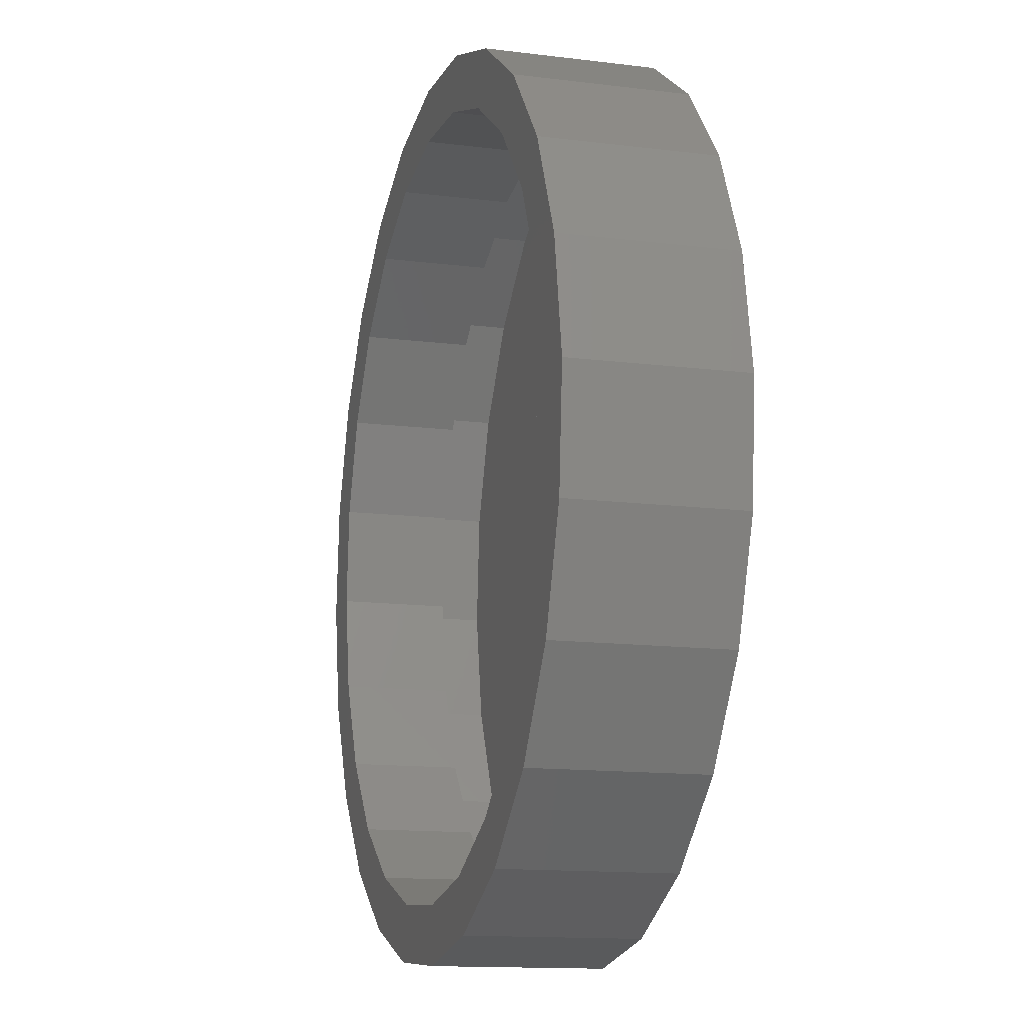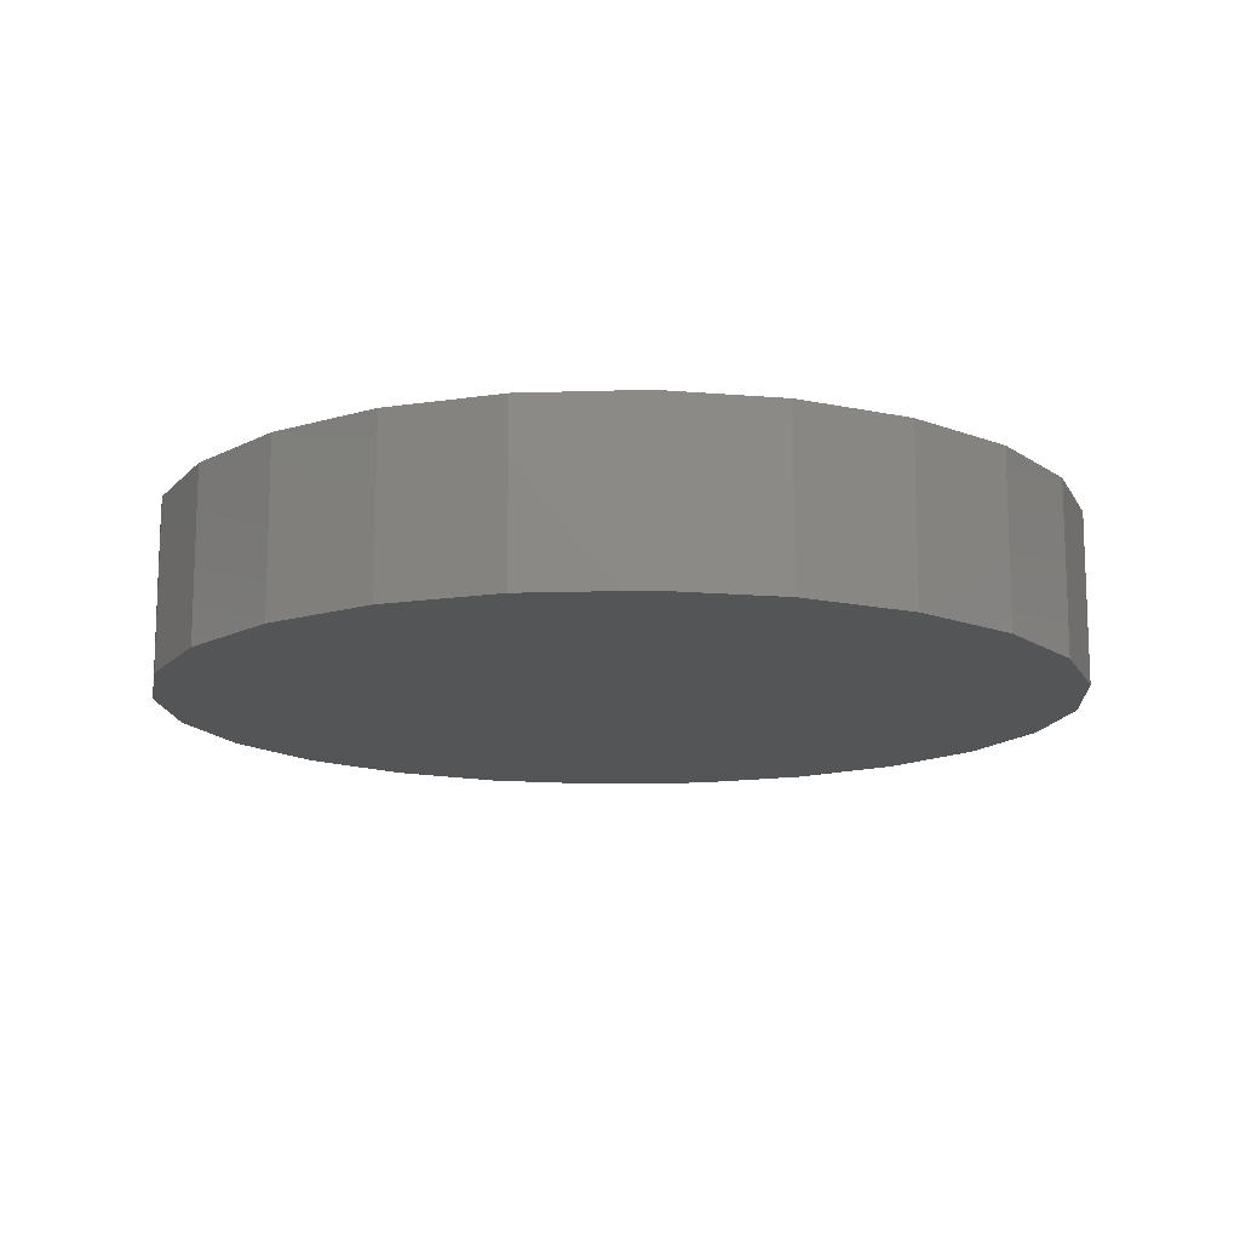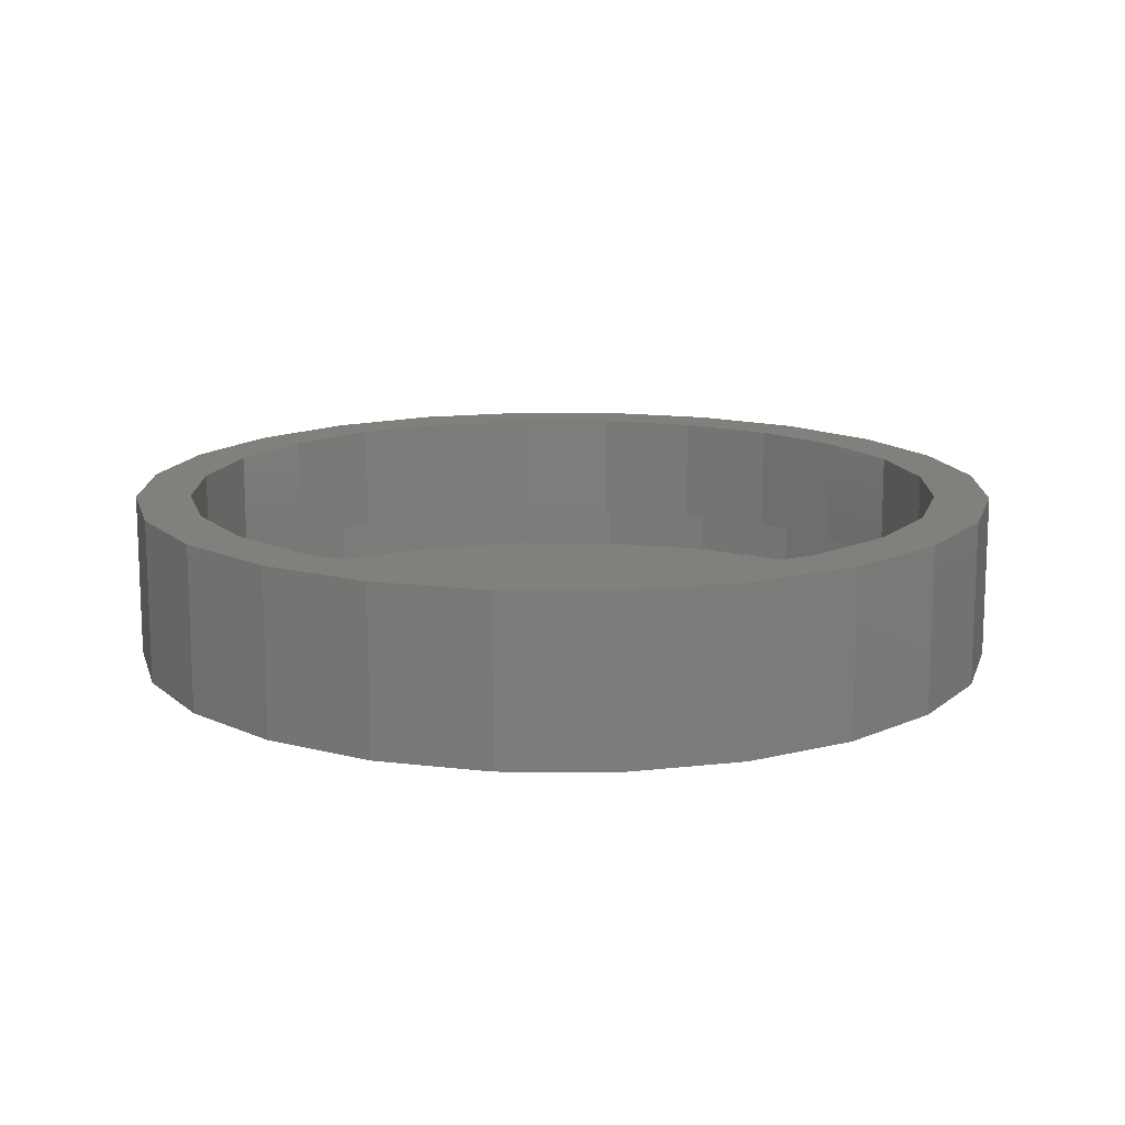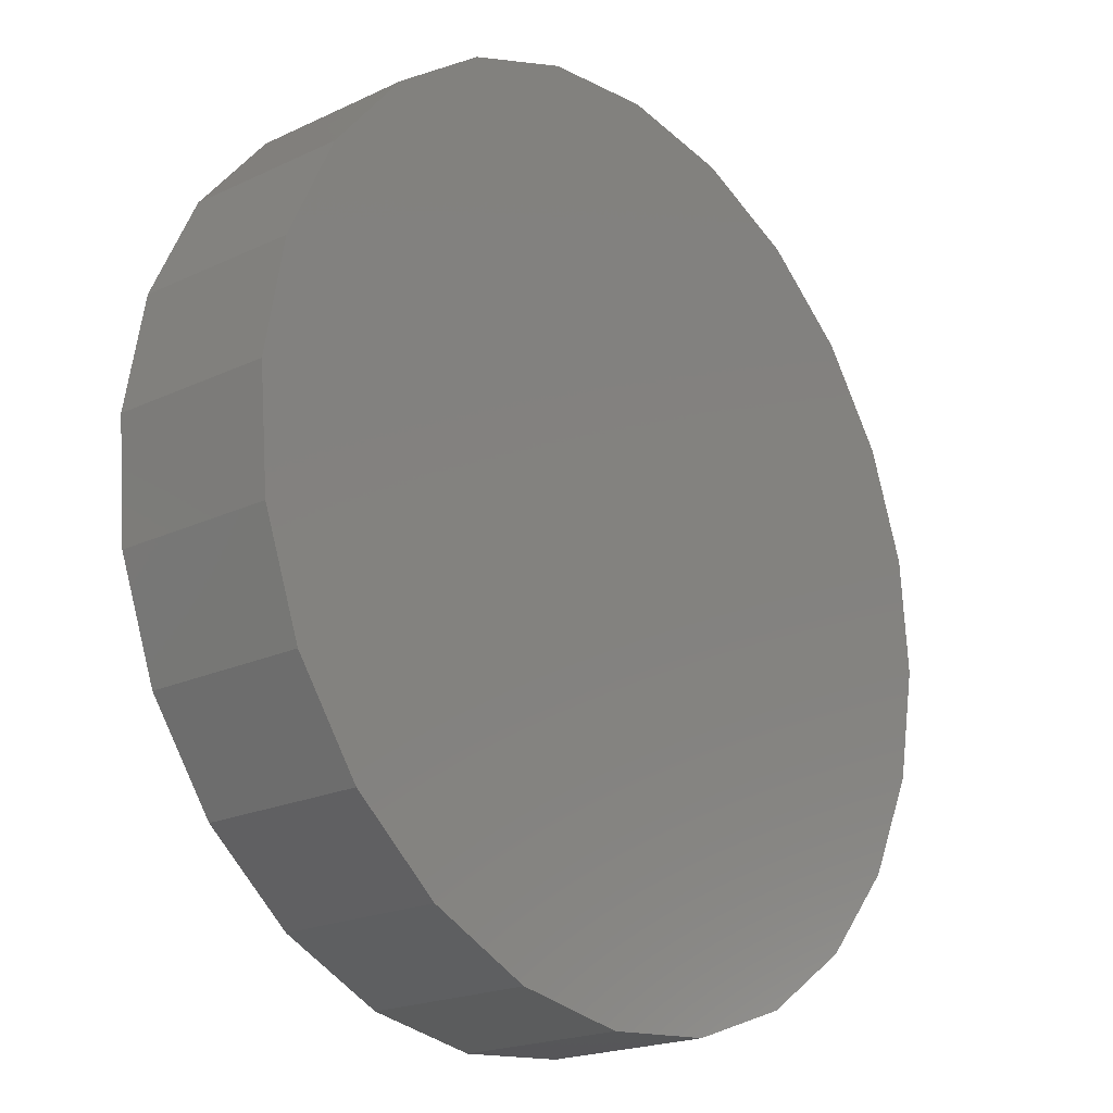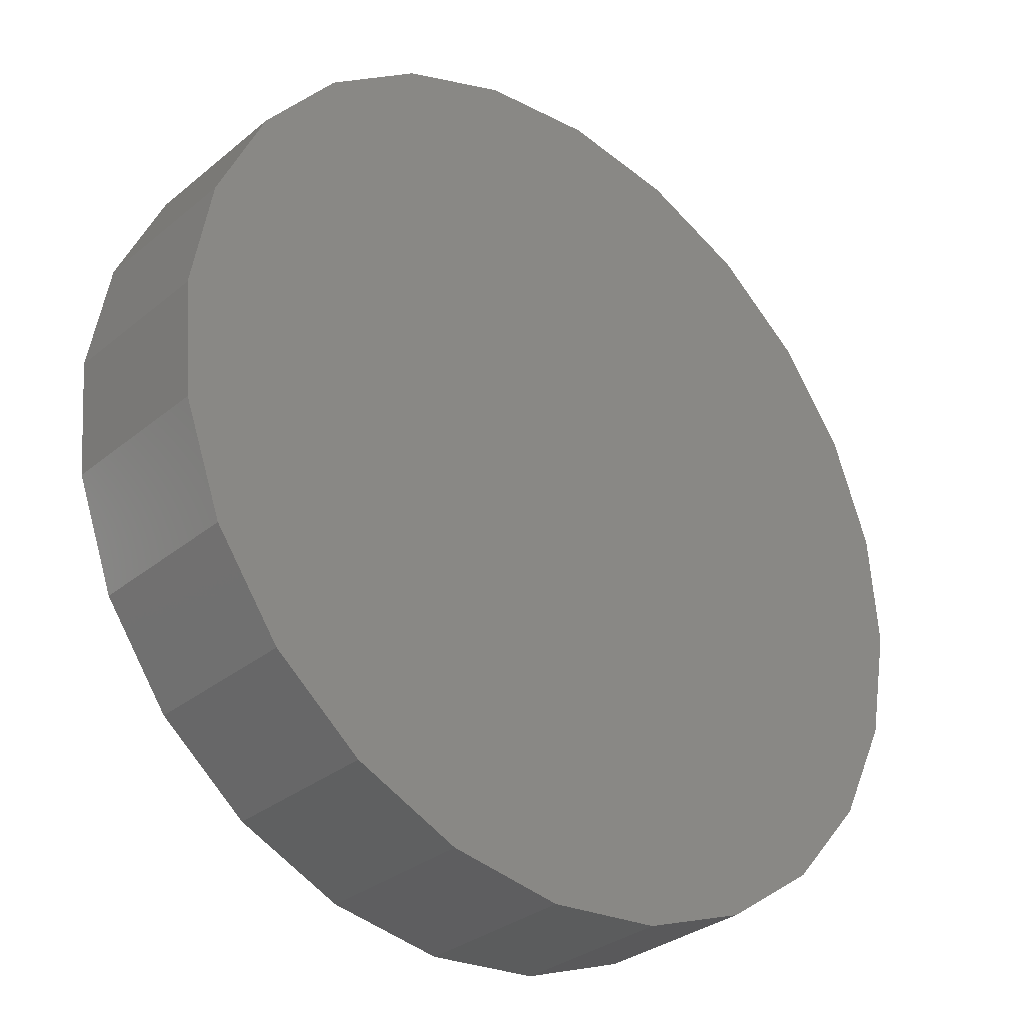
<metadata>
{"format":"stl","ext":"stl","renderer":"f3d","projection":"perspective","resolution":1024,"background":"white","views":[{"elev":-13.5,"azim":74.2,"up":"+Y"},{"elev":-13.6,"azim":104.4,"up":"+Z"},{"elev":13.8,"azim":175.7,"up":"+Z"},{"elev":-20.1,"azim":131.0,"up":"+Y"},{"elev":-31.1,"azim":139.3,"up":"+Y"}]}
</metadata>
<code>
# stl→obj: 246 verts, 466 faces
v -0.2166 0.3067 -0.125
v -0.2342 -0.09459 -0.125
v -0.2621 0.2585 -0.125
v -0.224 0.00238 -0.125
v -0.1934 0.1154 -0.125
v -0.1642 0.348 -0.125
v -0.1712 0.173 -0.125
v -0.1452 0.2246 -0.125
v -0.1055 0.3812 -0.125
v -0.1155 0.2702 -0.125
v -0.08211 0.3099 -0.125
v -0.04079 0.4049 -0.125
v -0.04576 0.342 -0.125
v -0.007237 0.3649 -0.125
v 0.0298 0.4191 -0.125
v 0.03345 0.3787 -0.125
v 0.1063 0.4238 -0.125
v 0.07632 0.3833 -0.125
v 0.1303 0.3767 -0.125
v 0.2196 0.4158 -0.125
v 0.1805 0.357 -0.125
v 0.1903 0.1007 -0.125
v 0.2183 0.1785 -0.125
v 0.2495 0.2471 -0.125
v 0.3216 0.3917 -0.125
v 0.284 0.3066 -0.125
v 0.3216 0.357 -0.125
v -0.3859 -0.05043 -0.125
v -0.3868 -0.1615 -0.125
v -0.3895 -0.1125 -0.125
v -0.3786 -0.2053 -0.125
v -0.3753 0.01258 -0.125
v -0.365 -0.244 -0.125
v -0.3575 0.07654 -0.125
v -0.3461 -0.2775 -0.125
v -0.3326 0.1415 -0.125
v -0.3226 -0.3045 -0.125
v -0.3008 0.2034 -0.125
v -0.2956 -0.3239 -0.125
v -0.2651 -0.3355 -0.125
v -0.2311 -0.3393 -0.125
v -0.2285 -0.1485 -0.125
v -0.1769 -0.33 -0.125
v -0.2113 -0.1912 -0.125
v -0.1852 -0.219 -0.125
v -0.1526 -0.2283 -0.125
v -0.1261 -0.302 -0.125
v -0.1204 -0.2212 -0.125
v -0.07322 -0.2546 -0.125
v -0.08592 -0.2 -0.125
v -0.04911 -0.1646 -0.125
v -0.01316 -0.1872 -0.125
v -0.01 -0.1151 -0.125
v -0.002237 -0.252 -0.125
v 0.01434 0.0257 -0.125
v 0.02316 -0.2999 -0.125
v 0.05421 0.1513 -0.125
v 0.04092 -0.3171 -0.125
v 0.06158 -0.3295 -0.125
v 0.1096 0.2618 -0.125
v 0.1116 -0.3393 -0.125
v 0.1374 -0.1504 -0.125
v 0.1506 -0.04446 -0.125
v 0.1416 -0.1878 -0.125
v 0.1634 -0.3313 -0.125
v 0.1545 -0.2156 -0.125
v 0.1749 -0.233 -0.125
v 0.2176 -0.3071 -0.125
v 0.2021 -0.2388 -0.125
v 0.2309 -0.2332 -0.125
v 0.2744 -0.2668 -0.125
v 0.2624 -0.2166 -0.125
v 0.2966 -0.1888 -0.125
v 0.3337 -0.2104 -0.125
v 0.3337 -0.1499 -0.125
v 0.1116 -0.3393 -0.0625
v 0.1416 -0.1878 -0.0625
v 0.1374 -0.1504 -0.0625
v 0.1634 -0.3313 -0.0625
v 0.1545 -0.2156 -0.0625
v 0.1749 -0.233 -0.0625
v 0.2176 -0.3071 -0.0625
v 0.2021 -0.2388 -0.0625
v 0.2309 -0.2332 -0.0625
v 0.2744 -0.2668 -0.0625
v 0.2624 -0.2166 -0.0625
v 0.2966 -0.1888 -0.0625
v 0.3337 -0.2104 -0.0625
v 0.3337 -0.1499 -0.0625
v -0.3868 -0.1615 -0.0625
v -0.3859 -0.05043 -0.0625
v -0.3895 -0.1125 -0.0625
v -0.3786 -0.2053 -0.0625
v -0.3753 0.01258 -0.0625
v -0.365 -0.244 -0.0625
v -0.3575 0.07654 -0.0625
v -0.3461 -0.2775 -0.0625
v -0.3326 0.1415 -0.0625
v -0.3226 -0.3045 -0.0625
v -0.3008 0.2034 -0.0625
v -0.2956 -0.3239 -0.0625
v -0.2621 0.2585 -0.0625
v -0.2651 -0.3355 -0.0625
v -0.2311 -0.3393 -0.0625
v -0.2342 -0.09459 -0.0625
v -0.2285 -0.1485 -0.0625
v -0.1769 -0.33 -0.0625
v -0.2113 -0.1912 -0.0625
v -0.1852 -0.219 -0.0625
v -0.1526 -0.2283 -0.0625
v -0.1261 -0.302 -0.0625
v -0.1204 -0.2212 -0.0625
v -0.07322 -0.2546 -0.0625
v -0.08592 -0.2 -0.0625
v -0.04911 -0.1646 -0.0625
v -0.01316 -0.1872 -0.0625
v -0.01 -0.1151 -0.0625
v -0.002237 -0.252 -0.0625
v 0.01434 0.0257 -0.0625
v 0.02316 -0.2999 -0.0625
v 0.05421 0.1513 -0.0625
v 0.04092 -0.3171 -0.0625
v 0.06158 -0.3295 -0.0625
v 0.1096 0.2618 -0.0625
v 0.1805 0.357 -0.0625
v 0.1506 -0.04446 -0.0625
v 0.1903 0.1007 -0.0625
v -0.2166 0.3067 -0.0625
v -0.224 0.00238 -0.0625
v -0.1934 0.1154 -0.0625
v -0.1642 0.348 -0.0625
v -0.1712 0.173 -0.0625
v -0.1452 0.2246 -0.0625
v -0.1055 0.3812 -0.0625
v -0.1155 0.2702 -0.0625
v -0.08211 0.3099 -0.0625
v -0.04079 0.4049 -0.0625
v -0.04576 0.342 -0.0625
v -0.007237 0.3649 -0.0625
v 0.0298 0.4191 -0.0625
v 0.03345 0.3787 -0.0625
v 0.1063 0.4238 -0.0625
v 0.07632 0.3833 -0.0625
v 0.1303 0.3767 -0.0625
v 0.2196 0.4158 -0.0625
v 0.2183 0.1785 -0.0625
v 0.2495 0.2471 -0.0625
v 0.3216 0.3917 -0.0625
v 0.284 0.3066 -0.0625
v 0.3216 0.357 -0.0625
v -0.9773 0.2118 -0.125
v -0.9523 -0.3053 -0.125
v -0.9988 -0.04839 -0.125
v -0.8892 0.4575 -0.125
v -0.8408 -0.5413 -0.125
v -0.7405 0.6721 -0.125
v -0.6721 -0.7405 -0.125
v -0.5413 0.8408 -0.125
v -0.4575 -0.8892 -0.125
v -0.3053 0.9523 -0.125
v -0.2118 -0.9773 -0.125
v -0.04839 0.9988 -0.125
v 0.04839 -0.9988 -0.125
v 0.2118 0.9773 -0.125
v 0.3053 -0.9523 -0.125
v 0.4575 0.8892 -0.125
v 0.5413 -0.8408 -0.125
v 0.6721 0.7405 -0.125
v 0.7405 -0.6721 -0.125
v 0.8408 0.5413 -0.125
v 0.8892 -0.4575 -0.125
v 0.9523 0.3053 -0.125
v 0.9773 -0.2118 -0.125
v 0.9988 0.04839 -0.125
v -0.9988 -0.04839 0.25
v -0.9773 0.2118 0.25
v -0.8892 0.4575 0.25
v -0.7405 0.6721 0.25
v -0.5413 0.8408 0.25
v -0.3053 0.9523 0.25
v -0.04839 0.9988 0.25
v 0.2118 0.9773 0.25
v 0.4575 0.8892 0.25
v 0.6721 0.7405 0.25
v 0.8408 0.5413 0.25
v 0.9523 0.3053 0.25
v 0.9988 0.04839 0.25
v 0.9773 -0.2118 0.25
v 0.8892 -0.4575 0.25
v 0.7405 -0.6721 0.25
v 0.5413 -0.8408 0.25
v 0.3053 -0.9523 0.25
v 0.04839 -0.9988 0.25
v -0.2118 -0.9773 0.25
v -0.4575 -0.8892 0.25
v -0.6721 -0.7405 0.25
v -0.8408 -0.5413 0.25
v -0.9523 -0.3053 0.25
v -0.8729 -0.04229 0.25
v -0.8322 -0.2668 0.25
v -0.7348 -0.4731 0.25
v -0.5873 -0.6471 0.25
v -0.3998 -0.7771 0.25
v -0.1851 -0.8541 0.25
v 0.04229 -0.8729 0.25
v 0.2668 -0.8322 0.25
v 0.4731 -0.7348 0.25
v 0.6471 -0.5873 0.25
v 0.7771 -0.3998 0.25
v 0.8541 -0.1851 0.25
v 0.8729 0.04229 0.25
v -0.8541 0.1851 0.25
v -0.7771 0.3998 0.25
v -0.6471 0.5873 0.25
v -0.4731 0.7348 0.25
v -0.2668 0.8322 0.25
v -0.04229 0.8729 0.25
v 0.1851 0.8541 0.25
v 0.3998 0.7771 0.25
v 0.5873 0.6471 0.25
v 0.7348 0.4731 0.25
v 0.8322 0.2668 0.25
v -0.7348 -0.4731 0
v -0.5873 -0.6471 0
v 0.04229 -0.8729 0
v -0.1851 -0.8541 0
v -0.8729 -0.04229 0
v -0.8322 -0.2668 0
v -0.3998 -0.7771 0
v 0.6471 -0.5873 0
v 0.4731 -0.7348 0
v 0.7348 0.4731 0
v 0.5873 0.6471 0
v -0.04229 0.8729 0
v 0.1851 0.8541 0
v 0.8541 -0.1851 0
v 0.8729 0.04229 0
v 0.2668 -0.8322 0
v 0.3998 0.7771 0
v -0.6471 0.5873 0
v -0.4731 0.7348 0
v -0.2668 0.8322 0
v -0.7771 0.3998 0
v 0.8322 0.2668 0
v 0.7771 -0.3998 0
v -0.8541 0.1851 0
f 1 2 3
f 2 1 4
f 4 1 5
f 5 1 6
f 5 6 7
f 7 6 8
f 8 6 9
f 8 9 10
f 10 9 11
f 11 9 12
f 11 12 13
f 13 12 14
f 14 12 15
f 14 15 16
f 16 15 17
f 16 17 18
f 18 17 19
f 19 17 20
f 19 20 21
f 21 20 22
f 22 20 23
f 23 20 24
f 24 20 25
f 24 25 26
f 26 25 27
f 28 29 30
f 29 28 31
f 31 28 32
f 31 32 33
f 33 32 34
f 33 34 35
f 35 34 36
f 35 36 37
f 37 36 38
f 37 38 39
f 39 38 3
f 39 3 40
f 40 3 41
f 41 3 2
f 41 2 42
f 41 42 43
f 43 42 44
f 43 44 45
f 43 45 46
f 43 46 47
f 47 46 48
f 47 48 49
f 49 48 50
f 49 50 51
f 49 51 52
f 52 51 53
f 52 53 54
f 54 53 55
f 54 55 56
f 56 55 57
f 56 57 58
f 58 57 59
f 59 57 60
f 59 60 61
f 61 60 21
f 61 21 62
f 62 21 63
f 63 21 22
f 61 64 65
f 64 61 62
f 65 64 66
f 65 66 67
f 65 67 68
f 68 67 69
f 68 69 70
f 68 70 71
f 71 70 72
f 71 72 73
f 71 73 74
f 74 73 75
f 76 77 78
f 77 76 79
f 77 79 80
f 80 79 81
f 81 79 82
f 81 82 83
f 83 82 84
f 84 82 85
f 84 85 86
f 86 85 87
f 87 85 88
f 87 88 89
f 90 91 92
f 91 90 93
f 91 93 94
f 94 93 95
f 94 95 96
f 96 95 97
f 96 97 98
f 98 97 99
f 98 99 100
f 100 99 101
f 100 101 102
f 102 101 103
f 102 103 104
f 102 104 105
f 105 104 106
f 106 104 107
f 106 107 108
f 108 107 109
f 109 107 110
f 110 107 111
f 110 111 112
f 112 111 113
f 112 113 114
f 114 113 115
f 115 113 116
f 115 116 117
f 117 116 118
f 117 118 119
f 119 118 120
f 119 120 121
f 121 120 122
f 121 122 123
f 121 123 124
f 124 123 76
f 124 76 125
f 125 76 78
f 125 78 126
f 125 126 127
f 105 128 102
f 128 105 129
f 128 129 130
f 128 130 131
f 131 130 132
f 131 132 133
f 131 133 134
f 134 133 135
f 134 135 136
f 134 136 137
f 137 136 138
f 137 138 139
f 137 139 140
f 140 139 141
f 140 141 142
f 142 141 143
f 142 143 144
f 142 144 145
f 145 144 125
f 145 125 127
f 145 127 146
f 145 146 147
f 145 147 148
f 148 147 149
f 148 149 150
f 88 71 74
f 71 88 85
f 85 68 71
f 68 85 82
f 82 65 68
f 65 82 79
f 79 61 65
f 61 79 76
f 76 59 61
f 59 76 123
f 123 58 59
f 58 123 122
f 122 56 58
f 56 122 120
f 118 56 120
f 56 118 54
f 116 54 118
f 54 116 52
f 52 113 49
f 113 52 116
f 113 47 49
f 47 113 111
f 111 43 47
f 43 111 107
f 107 41 43
f 41 107 104
f 104 40 41
f 40 104 103
f 103 39 40
f 39 103 101
f 101 37 39
f 37 101 99
f 97 37 99
f 37 97 35
f 95 35 97
f 35 95 33
f 93 33 95
f 33 93 31
f 90 31 93
f 31 90 29
f 92 29 90
f 29 92 30
f 91 30 92
f 30 91 28
f 94 28 91
f 28 94 32
f 96 32 94
f 32 96 34
f 98 34 96
f 34 98 36
f 100 36 98
f 36 100 38
f 102 38 100
f 38 102 3
f 128 3 102
f 3 128 1
f 128 6 1
f 6 128 131
f 131 9 6
f 9 131 134
f 134 12 9
f 12 134 137
f 137 15 12
f 15 137 140
f 140 17 15
f 17 140 142
f 142 20 17
f 20 142 145
f 145 25 20
f 25 145 148
f 25 150 27
f 150 25 148
f 27 149 26
f 149 27 150
f 26 147 24
f 147 26 149
f 24 146 23
f 146 24 147
f 23 127 22
f 127 23 146
f 22 126 63
f 126 22 127
f 63 78 62
f 78 63 126
f 62 77 64
f 77 62 78
f 64 80 66
f 80 64 77
f 80 67 66
f 67 80 81
f 81 69 67
f 69 81 83
f 83 70 69
f 70 83 84
f 84 72 70
f 72 84 86
f 86 73 72
f 73 86 87
f 89 73 87
f 73 89 75
f 75 88 74
f 88 75 89
f 125 19 21
f 19 125 144
f 144 18 19
f 18 144 143
f 143 16 18
f 16 143 141
f 141 14 16
f 14 141 139
f 139 13 14
f 13 139 138
f 138 11 13
f 11 138 136
f 11 135 10
f 135 11 136
f 10 133 8
f 133 10 135
f 8 132 7
f 132 8 133
f 7 130 5
f 130 7 132
f 5 129 4
f 129 5 130
f 4 105 2
f 105 4 129
f 2 106 42
f 106 2 105
f 42 108 44
f 108 42 106
f 44 109 45
f 109 44 108
f 109 46 45
f 46 109 110
f 110 48 46
f 48 110 112
f 112 50 48
f 50 112 114
f 114 51 50
f 51 114 115
f 117 51 115
f 51 117 53
f 119 53 117
f 53 119 55
f 121 55 119
f 55 121 57
f 124 57 121
f 57 124 60
f 125 60 124
f 60 125 21
f 151 152 153
f 152 151 154
f 152 154 155
f 155 154 156
f 155 156 157
f 157 156 158
f 157 158 159
f 159 158 160
f 159 160 161
f 161 160 162
f 161 162 163
f 163 162 164
f 163 164 165
f 165 164 166
f 165 166 167
f 167 166 168
f 167 168 169
f 169 168 170
f 169 170 171
f 171 170 172
f 171 172 173
f 173 172 174
f 175 151 153
f 151 175 176
f 176 154 151
f 154 176 177
f 177 156 154
f 156 177 178
f 178 158 156
f 158 178 179
f 179 160 158
f 160 179 180
f 180 162 160
f 162 180 181
f 181 164 162
f 164 181 182
f 182 166 164
f 166 182 183
f 183 168 166
f 168 183 184
f 168 185 170
f 185 168 184
f 170 186 172
f 186 170 185
f 172 187 174
f 187 172 186
f 174 188 173
f 188 174 187
f 173 189 171
f 189 173 188
f 171 190 169
f 190 171 189
f 190 167 169
f 167 190 191
f 191 165 167
f 165 191 192
f 192 163 165
f 163 192 193
f 193 161 163
f 161 193 194
f 194 159 161
f 159 194 195
f 195 157 159
f 157 195 196
f 197 157 196
f 157 197 155
f 197 152 155
f 152 197 198
f 198 153 152
f 153 198 175
f 198 176 175
f 176 198 177
f 177 198 199
f 199 198 197
f 199 197 200
f 200 197 196
f 200 196 201
f 201 196 202
f 202 196 195
f 202 195 203
f 203 195 194
f 203 194 204
f 204 194 193
f 204 193 205
f 205 193 206
f 206 193 192
f 206 192 207
f 207 192 191
f 207 191 208
f 208 191 190
f 208 190 209
f 209 190 189
f 209 189 210
f 210 189 211
f 177 212 178
f 212 177 199
f 178 212 213
f 178 213 214
f 178 214 179
f 179 214 215
f 179 215 180
f 180 215 216
f 180 216 181
f 181 216 217
f 181 217 182
f 182 217 218
f 182 218 219
f 182 219 183
f 183 219 220
f 183 220 184
f 184 220 221
f 184 221 185
f 185 221 222
f 185 222 211
f 185 211 186
f 186 211 189
f 186 189 188
f 186 188 187
f 223 202 224
f 202 223 201
f 204 225 226
f 225 204 205
f 227 200 228
f 200 227 199
f 202 229 224
f 229 202 203
f 207 230 231
f 230 207 208
f 220 232 221
f 232 220 233
f 218 234 235
f 234 218 217
f 211 236 210
f 236 211 237
f 205 238 225
f 238 205 206
f 219 235 239
f 235 219 218
f 215 240 241
f 240 215 214
f 216 241 242
f 241 216 215
f 240 213 243
f 213 240 214
f 203 226 229
f 226 203 204
f 221 244 222
f 244 221 232
f 222 237 211
f 237 222 244
f 228 201 223
f 201 228 200
f 206 231 238
f 231 206 207
f 209 230 208
f 230 209 245
f 220 239 233
f 239 220 219
f 243 212 246
f 212 243 213
f 210 245 209
f 245 210 236
f 217 242 234
f 242 217 216
f 246 199 227
f 199 246 212

</code>
